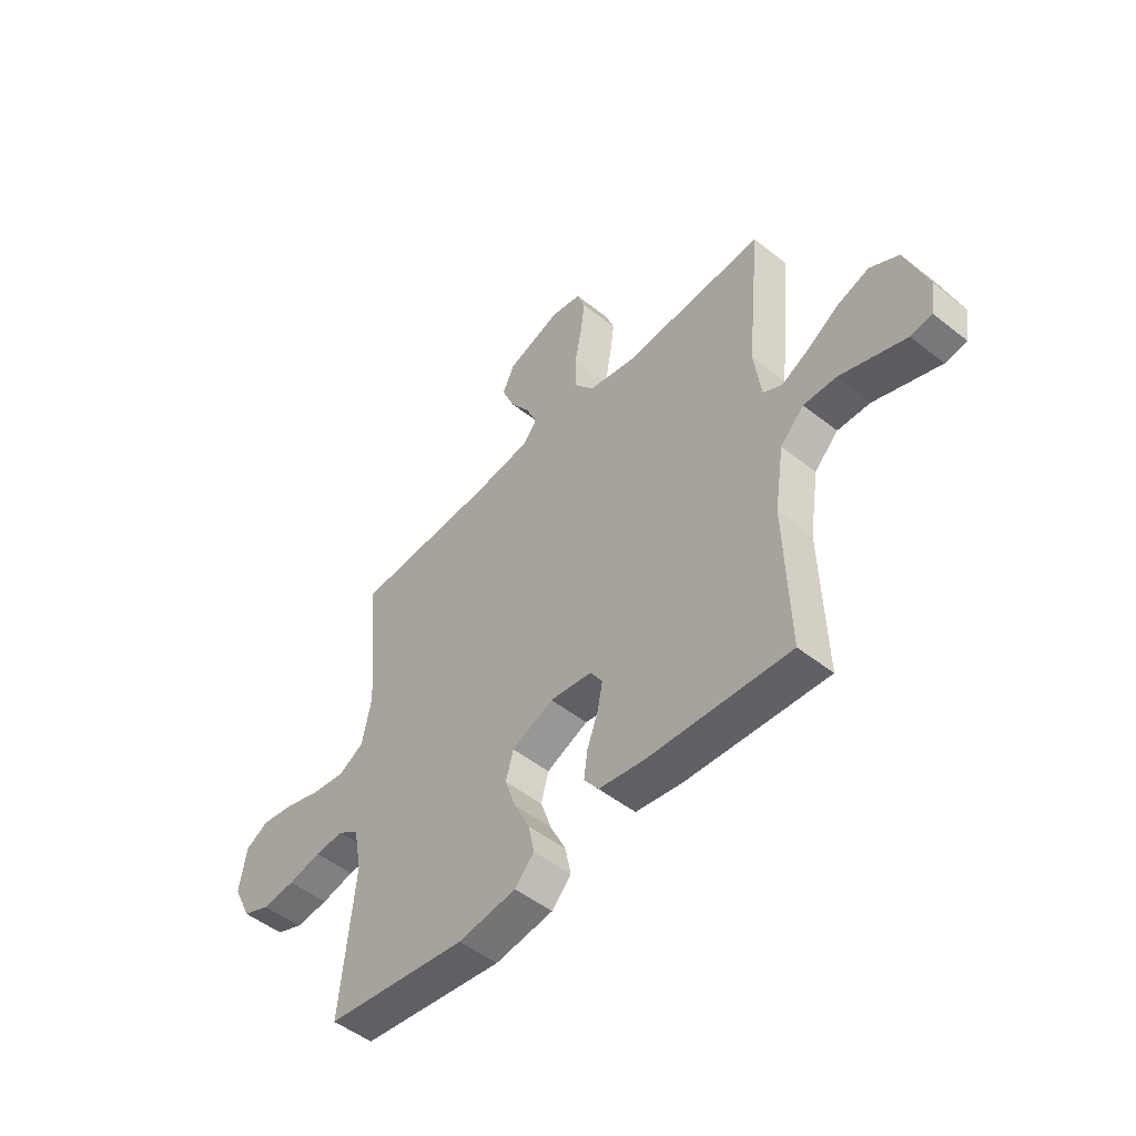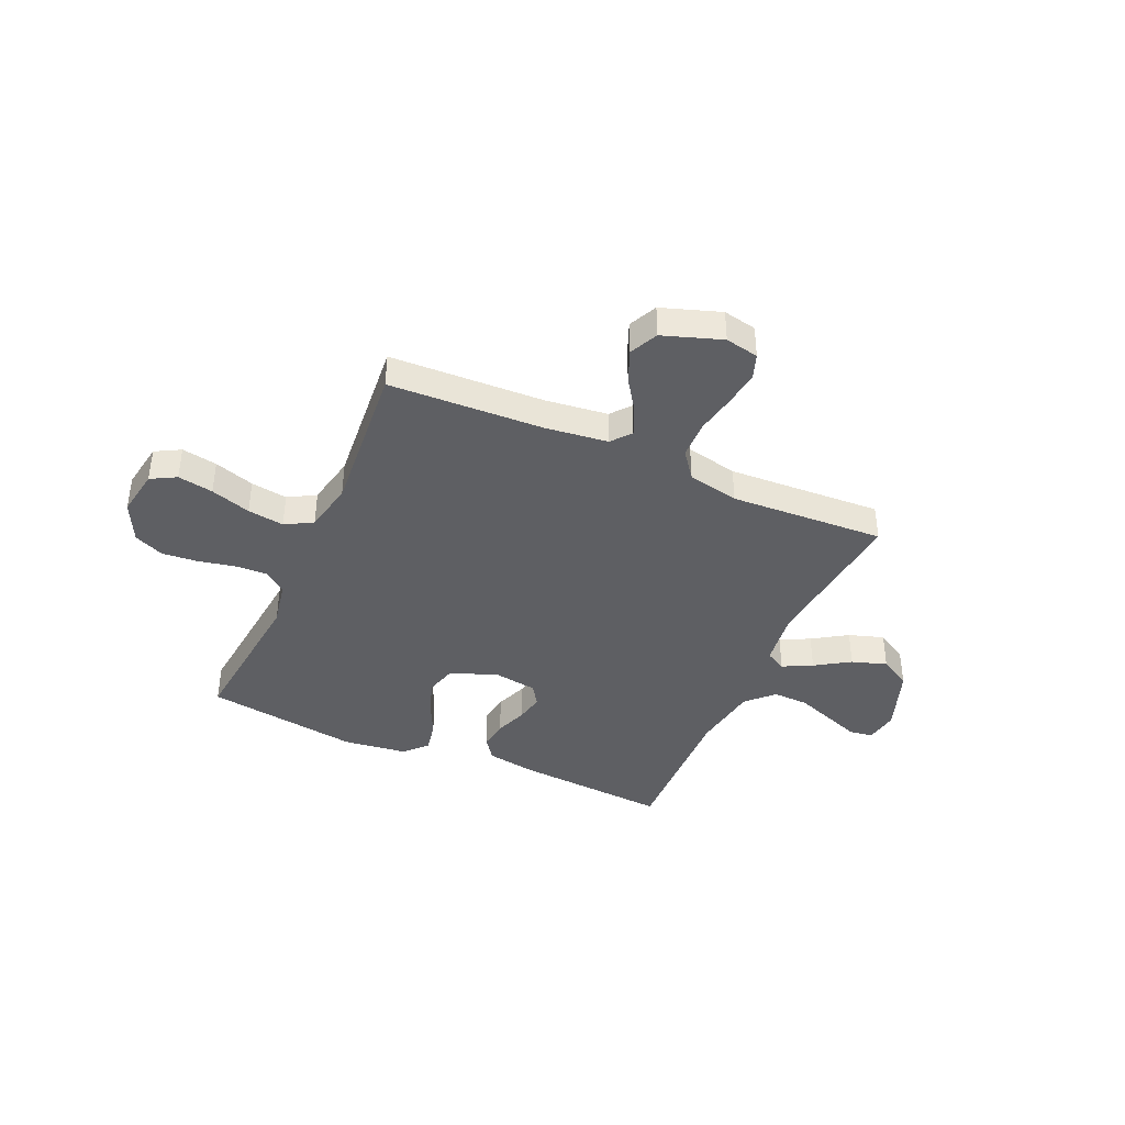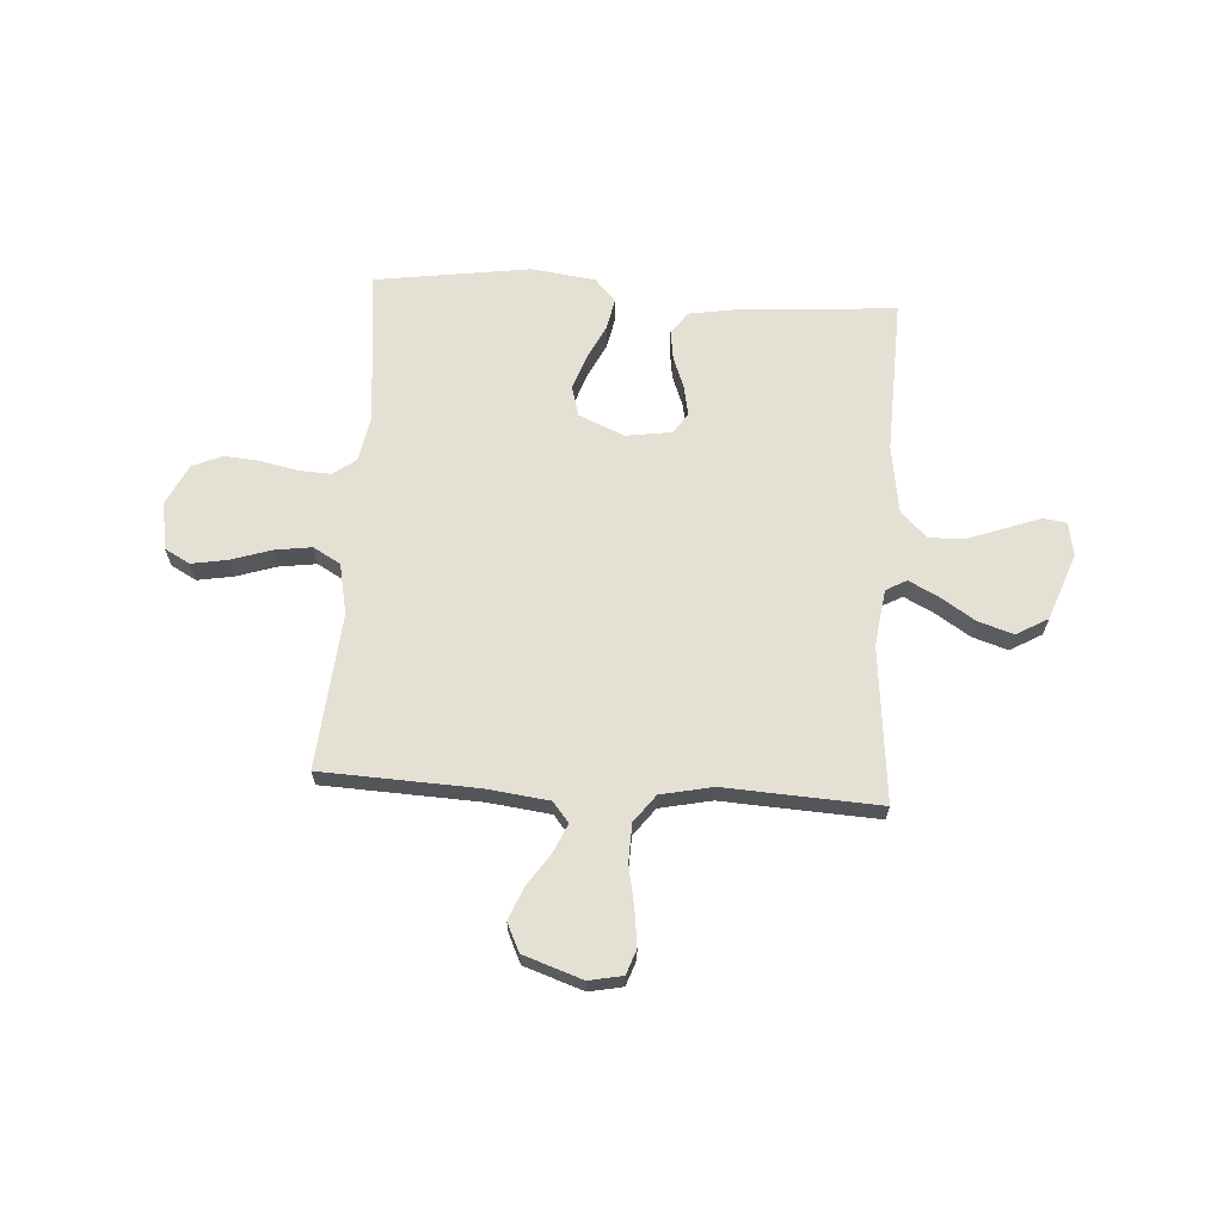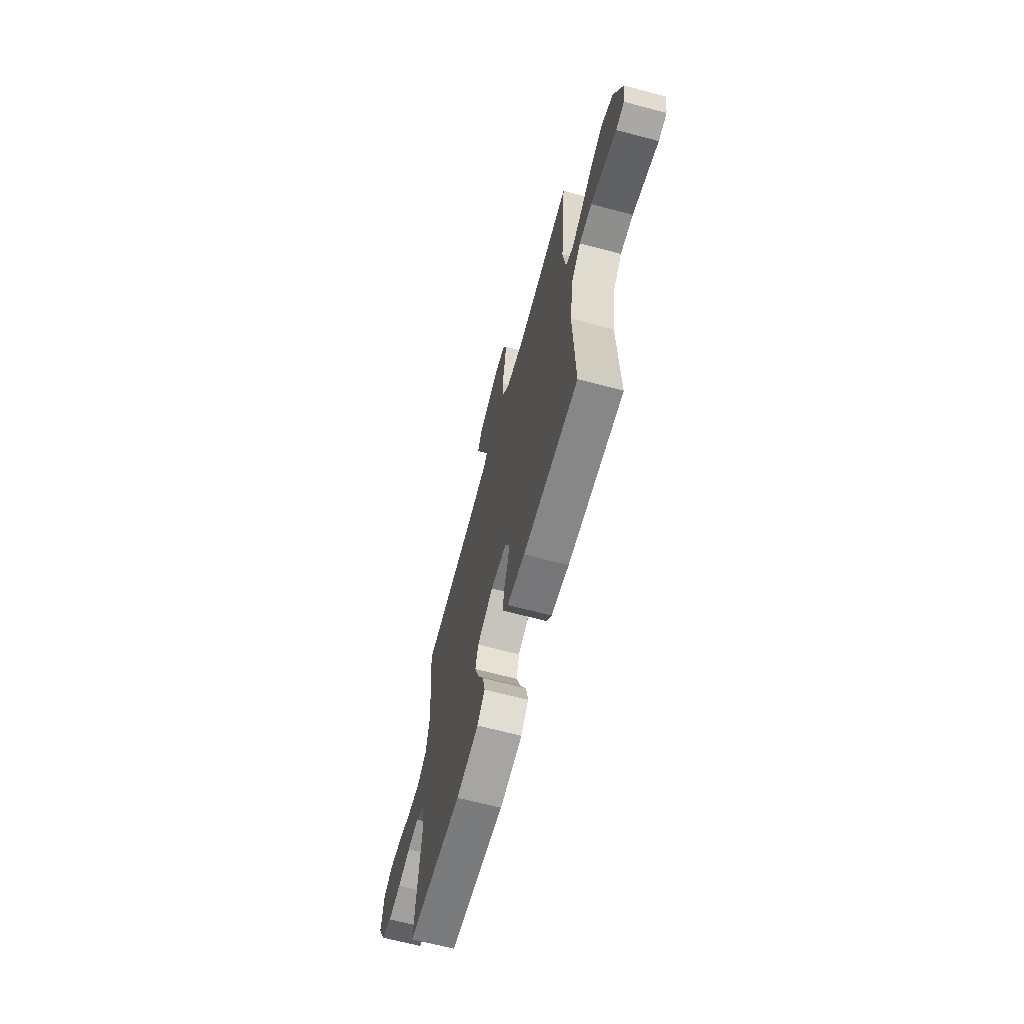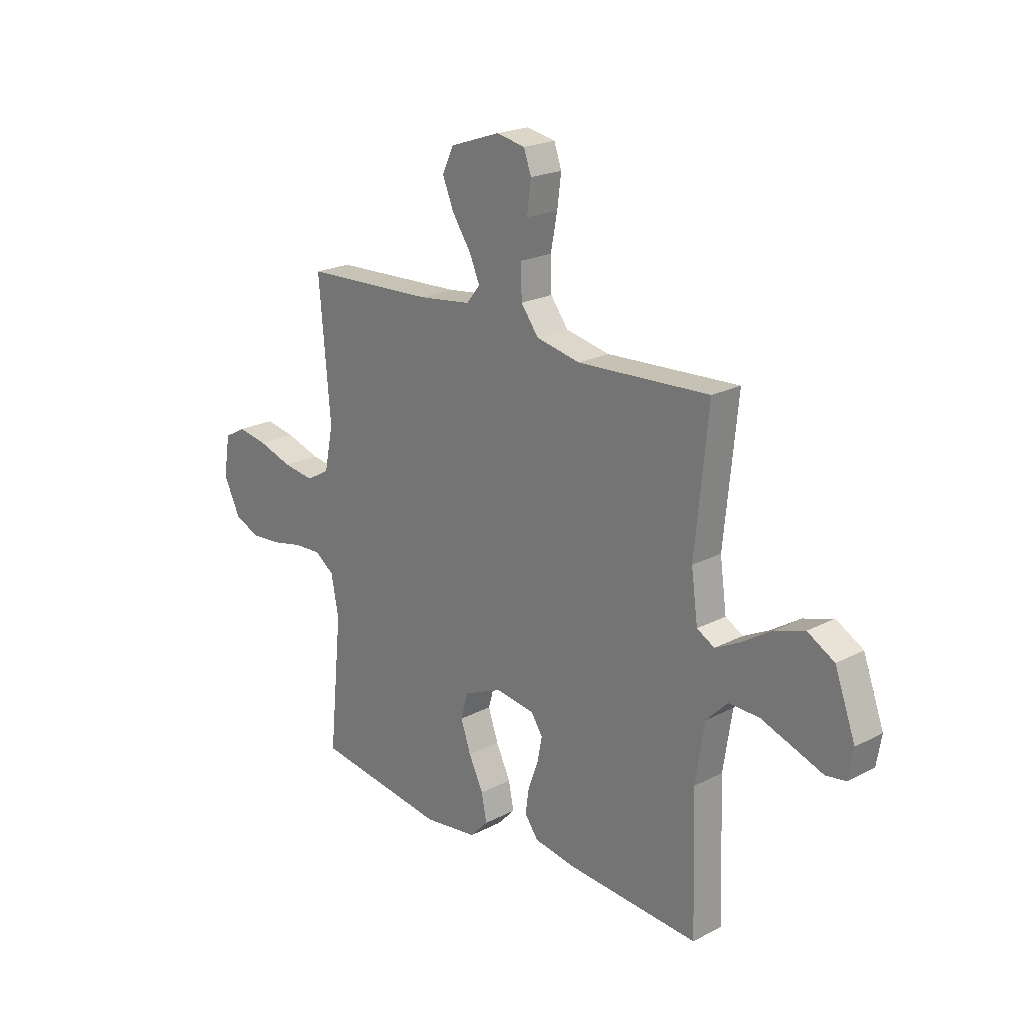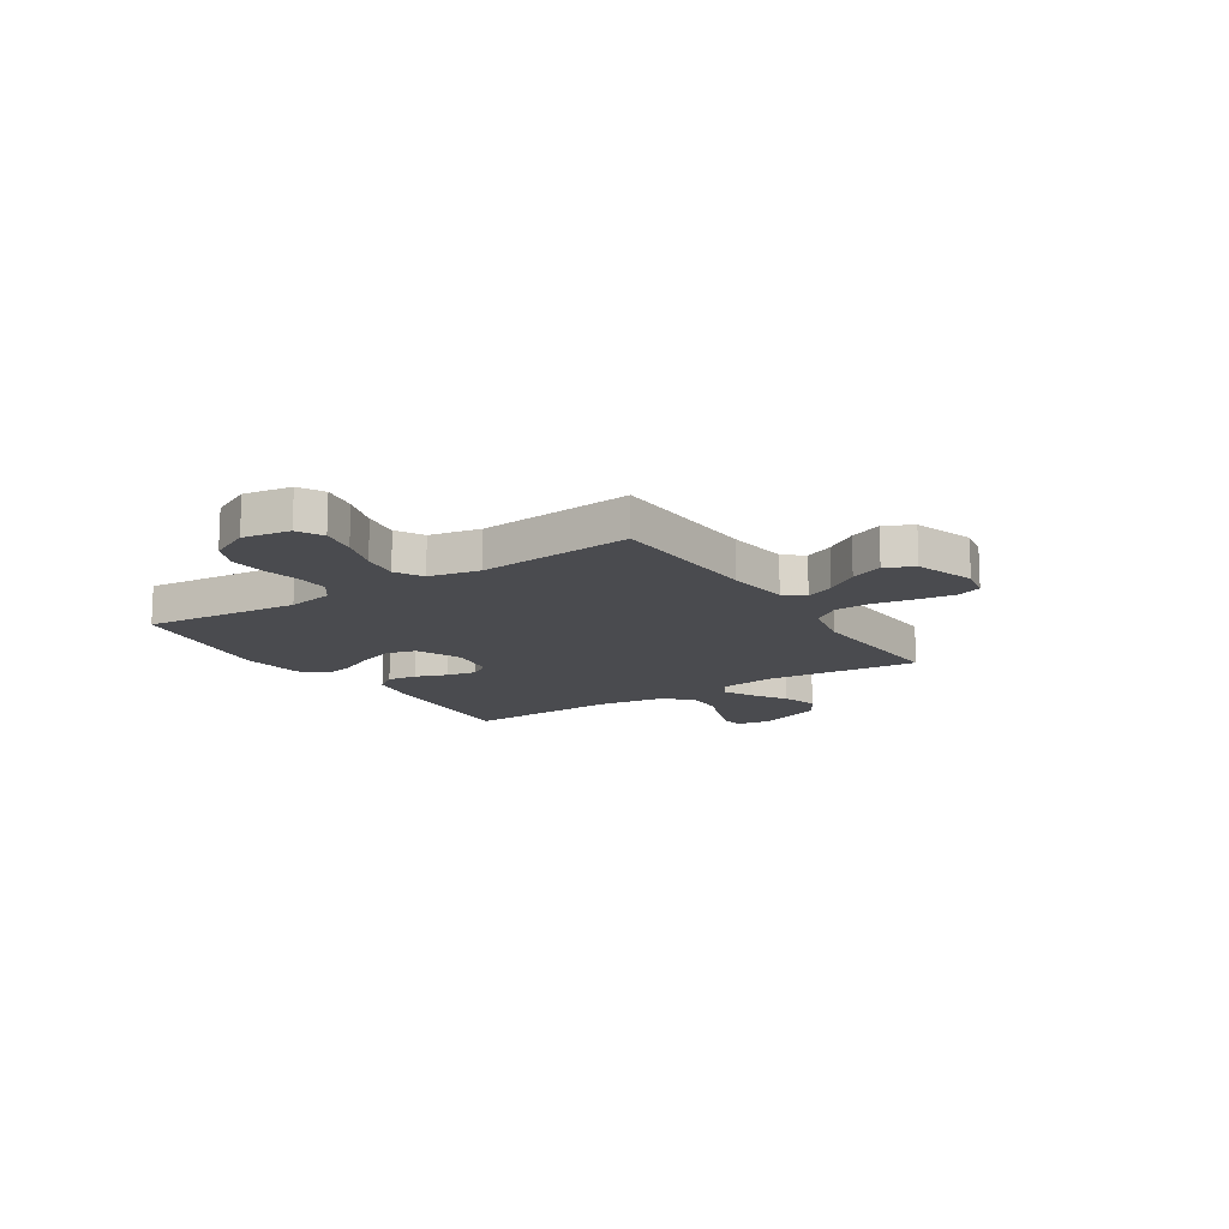
<metadata>
{"format":"obj","ext":"obj","renderer":"f3d","projection":"perspective","resolution":1024,"background":"white","views":[{"elev":-50.3,"azim":49.0,"up":"+Z"},{"elev":-40.5,"azim":-24.0,"up":"+Y"},{"elev":65.6,"azim":3.7,"up":"+Y"},{"elev":-66.4,"azim":75.1,"up":"+Z"},{"elev":21.3,"azim":47.2,"up":"+Z"},{"elev":-14.3,"azim":-57.1,"up":"+Y"}]}
</metadata>
<code>
v 0.5 0.07 0.5
v 0.47 0.07 0.2
v 0.485 0.07 0.091
v 0.525 0.07 0.069
v 0.582 0.07 0.098
v 0.649 0.07 0.141
v 0.717 0.07 0.163
v 0.778 0.07 0.128
v 0.825 0.07 0
v 0.814 0.07 -0.065
v 0.769 0.07 -0.072
v 0.703 0.07 -0.048
v 0.629 0.07 -0.021
v 0.56 0.07 -0.019
v 0.51 0.07 -0.069
v 0.49 0.07 -0.2
v 0.5 0.07 -0.5
v 0.2 0.07 -0.479
v 0.104 0.07 -0.463
v 0.073 0.07 -0.421
v 0.081 0.07 -0.364
v 0.104 0.07 -0.303
v 0.115 0.07 -0.246
v 0.089 0.07 -0.206
v 0 0.07 -0.193
v -0.088 0.07 -0.231
v -0.104 0.07 -0.289
v -0.081 0.07 -0.356
v -0.048 0.07 -0.424
v -0.036 0.07 -0.484
v -0.077 0.07 -0.527
v -0.2 0.07 -0.543
v -0.5 0.07 -0.5
v -0.47 0.07 -0.2
v -0.487 0.07 -0.111
v -0.531 0.07 -0.079
v -0.593 0.07 -0.082
v -0.663 0.07 -0.097
v -0.733 0.07 -0.103
v -0.791 0.07 -0.078
v -0.829 0.07 0
v -0.814 0.07 0.092
v -0.765 0.07 0.119
v -0.696 0.07 0.107
v -0.618 0.07 0.082
v -0.547 0.07 0.072
v -0.494 0.07 0.102
v -0.474 0.07 0.2
v -0.5 0.07 0.5
v -0.2 0.07 0.513
v -0.079 0.07 0.528
v -0.048 0.07 0.566
v -0.072 0.07 0.621
v -0.114 0.07 0.683
v -0.14 0.07 0.746
v -0.114 0.07 0.801
v 0 0.07 0.84
v 0.065 0.07 0.827
v 0.082 0.07 0.779
v 0.073 0.07 0.709
v 0.058 0.07 0.631
v 0.06 0.07 0.558
v 0.1 0.07 0.505
v 0.2 0.07 0.484
v 0.5 0 0.5
v 0.47 0 0.2
v 0.485 0 0.091
v 0.525 0 0.069
v 0.582 0 0.098
v 0.649 0 0.141
v 0.717 0 0.163
v 0.778 0 0.128
v 0.825 0 0
v 0.814 0 -0.065
v 0.769 0 -0.072
v 0.703 0 -0.048
v 0.629 0 -0.021
v 0.56 0 -0.019
v 0.51 0 -0.069
v 0.49 0 -0.2
v 0.5 0 -0.5
v 0.2 0 -0.479
v 0.104 0 -0.463
v 0.073 0 -0.421
v 0.081 0 -0.364
v 0.104 0 -0.303
v 0.115 0 -0.246
v 0.089 0 -0.206
v 0 0 -0.193
v -0.088 0 -0.231
v -0.104 0 -0.289
v -0.081 0 -0.356
v -0.048 0 -0.424
v -0.036 0 -0.484
v -0.077 0 -0.527
v -0.2 0 -0.543
v -0.5 0 -0.5
v -0.47 0 -0.2
v -0.487 0 -0.111
v -0.531 0 -0.079
v -0.593 0 -0.082
v -0.663 0 -0.097
v -0.733 0 -0.103
v -0.791 0 -0.078
v -0.829 0 0
v -0.814 0 0.092
v -0.765 0 0.119
v -0.696 0 0.107
v -0.618 0 0.082
v -0.547 0 0.072
v -0.494 0 0.102
v -0.474 0 0.2
v -0.5 0 0.5
v -0.2 0 0.513
v -0.079 0 0.528
v -0.048 0 0.566
v -0.072 0 0.621
v -0.114 0 0.683
v -0.14 0 0.746
v -0.114 0 0.801
v 0 0 0.84
v 0.065 0 0.827
v 0.082 0 0.779
v 0.073 0 0.709
v 0.058 0 0.631
v 0.06 0 0.558
v 0.1 0 0.505
v 0.2 0 0.484
f 59 60 61
f 58 59 61
f 57 58 61
f 56 57 61
f 55 56 61
f 54 55 61
f 53 54 61
f 52 53 61 62
f 51 52 62 63
f 48 49 50
f 51 63 64
f 50 51 64
f 48 50 64
f 47 48 64
f 43 44 45
f 42 43 45
f 41 42 45
f 40 41 45
f 39 40 45
f 38 39 45
f 37 38 45
f 36 37 45 46
f 64 1 2
f 47 64 2
f 46 47 2
f 36 46 2
f 35 36 2
f 32 33 34
f 31 32 34
f 30 31 34
f 29 30 34
f 28 29 34
f 20 21 22
f 19 20 22
f 18 19 22
f 17 18 22
f 16 17 22
f 15 16 22 23
f 14 15 23 24
f 11 12 13
f 10 11 13
f 9 10 13
f 8 9 13
f 7 8 13
f 6 7 13
f 5 6 13
f 4 5 13 14
f 14 24 25
f 4 14 25
f 3 4 25
f 27 28 34 35
f 26 27 35
f 25 26 35
f 3 25 35
f 2 3 35
f 125 124 123
f 125 123 122
f 125 122 121
f 125 121 120
f 125 120 119
f 125 119 118
f 125 118 117
f 126 125 117 116
f 127 126 116 115
f 114 113 112
f 128 127 115
f 128 115 114
f 128 114 112
f 128 112 111
f 109 108 107
f 109 107 106
f 109 106 105
f 109 105 104
f 109 104 103
f 109 103 102
f 109 102 101
f 110 109 101 100
f 66 65 128
f 66 128 111
f 66 111 110
f 66 110 100
f 66 100 99
f 98 97 96
f 98 96 95
f 98 95 94
f 98 94 93
f 98 93 92
f 86 85 84
f 86 84 83
f 86 83 82
f 86 82 81
f 86 81 80
f 87 86 80 79
f 88 87 79 78
f 77 76 75
f 77 75 74
f 77 74 73
f 77 73 72
f 77 72 71
f 77 71 70
f 77 70 69
f 78 77 69 68
f 89 88 78
f 89 78 68
f 89 68 67
f 99 98 92 91
f 99 91 90
f 99 90 89
f 99 89 67
f 99 67 66
f 1 65 66 2
f 2 66 67 3
f 3 67 68 4
f 4 68 69 5
f 5 69 70 6
f 6 70 71 7
f 7 71 72 8
f 8 72 73 9
f 9 73 74 10
f 10 74 75 11
f 11 75 76 12
f 12 76 77 13
f 13 77 78 14
f 14 78 79 15
f 15 79 80 16
f 16 80 81 17
f 17 81 82 18
f 18 82 83 19
f 19 83 84 20
f 20 84 85 21
f 21 85 86 22
f 22 86 87 23
f 23 87 88 24
f 24 88 89 25
f 25 89 90 26
f 26 90 91 27
f 27 91 92 28
f 28 92 93 29
f 29 93 94 30
f 30 94 95 31
f 31 95 96 32
f 32 96 97 33
f 33 97 98 34
f 34 98 99 35
f 35 99 100 36
f 36 100 101 37
f 37 101 102 38
f 38 102 103 39
f 39 103 104 40
f 40 104 105 41
f 41 105 106 42
f 42 106 107 43
f 43 107 108 44
f 44 108 109 45
f 45 109 110 46
f 46 110 111 47
f 47 111 112 48
f 48 112 113 49
f 49 113 114 50
f 50 114 115 51
f 51 115 116 52
f 52 116 117 53
f 53 117 118 54
f 54 118 119 55
f 55 119 120 56
f 56 120 121 57
f 57 121 122 58
f 58 122 123 59
f 59 123 124 60
f 60 124 125 61
f 61 125 126 62
f 62 126 127 63
f 63 127 128 64
f 64 128 65 1

</code>
